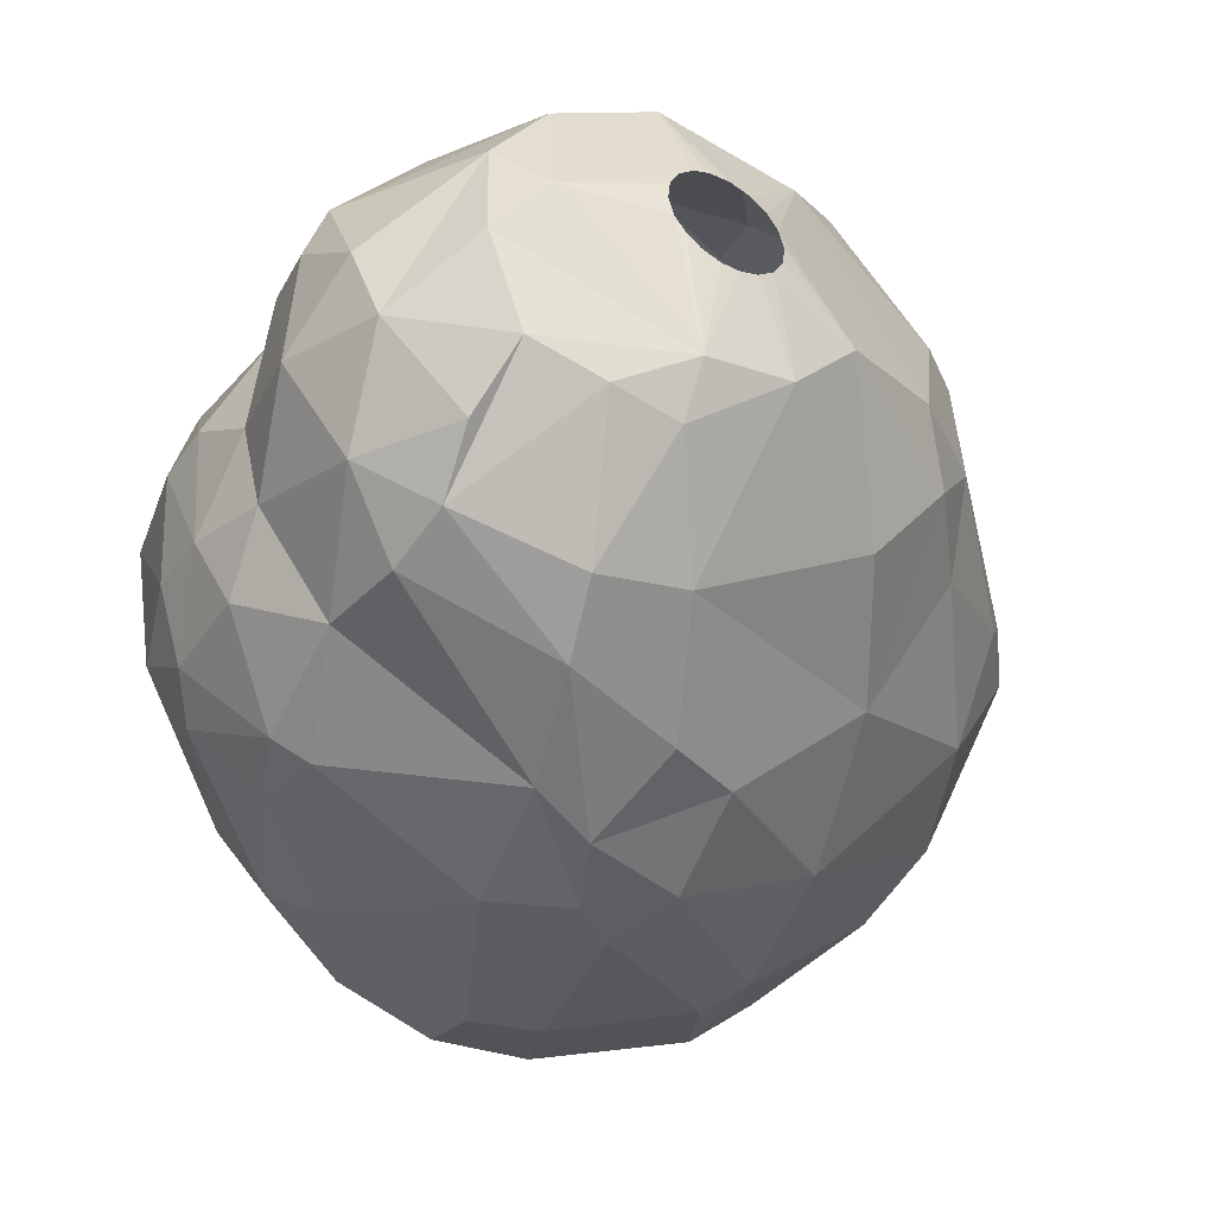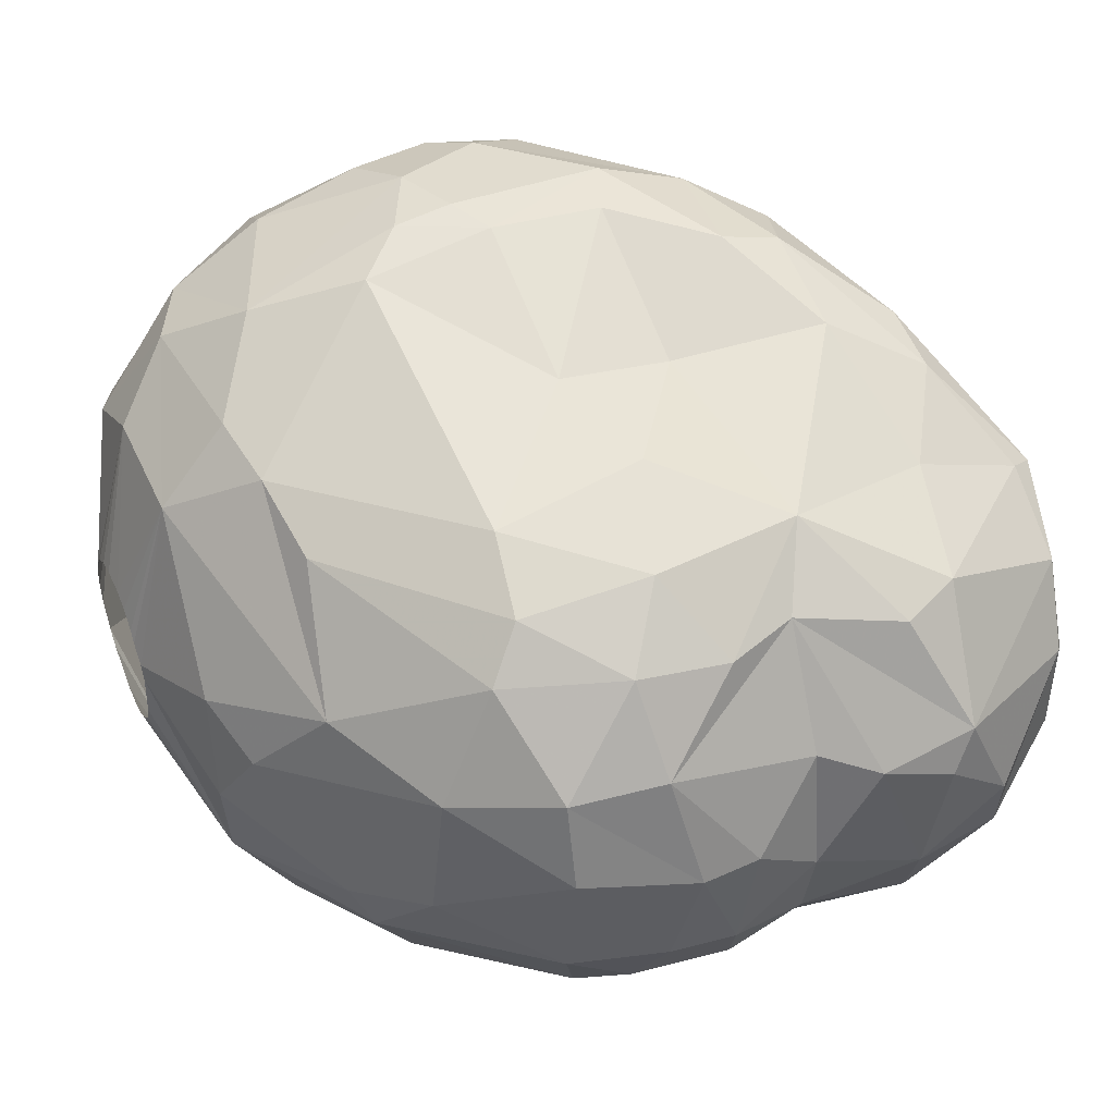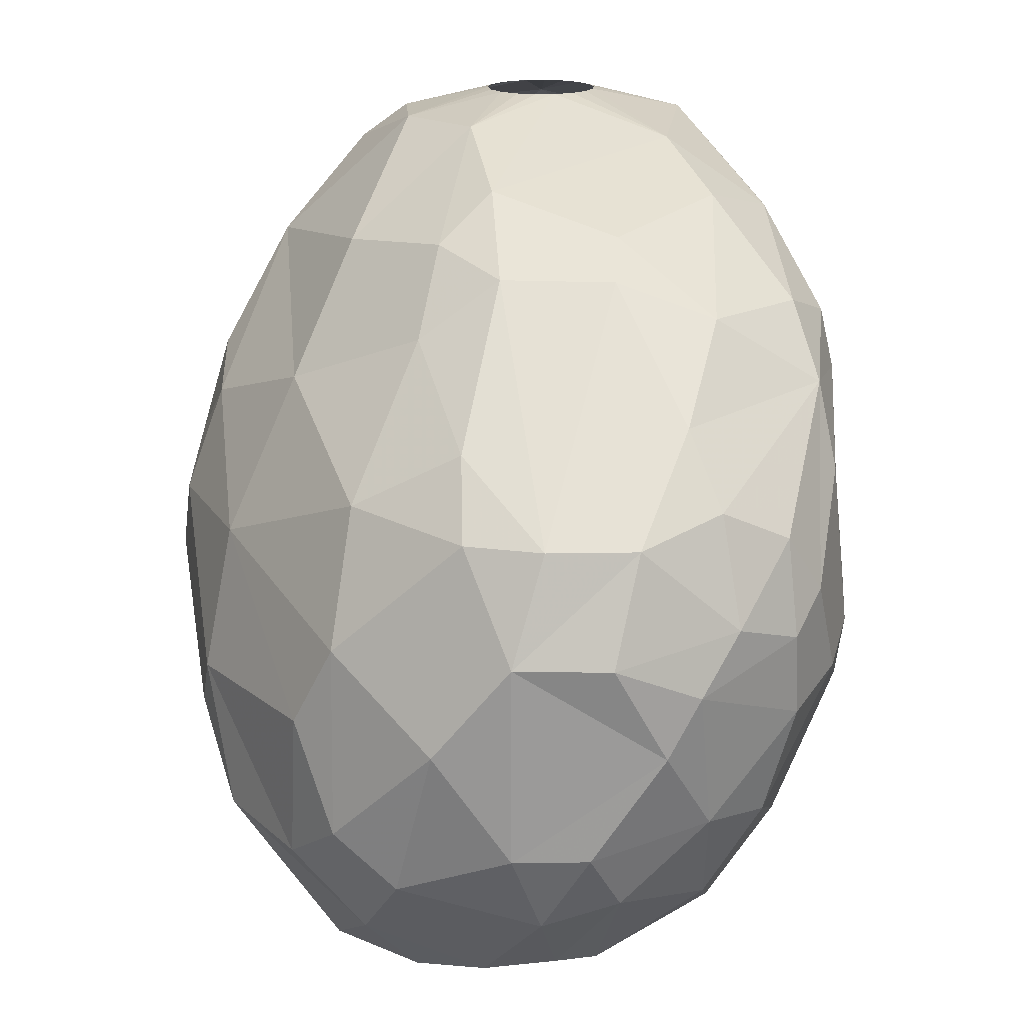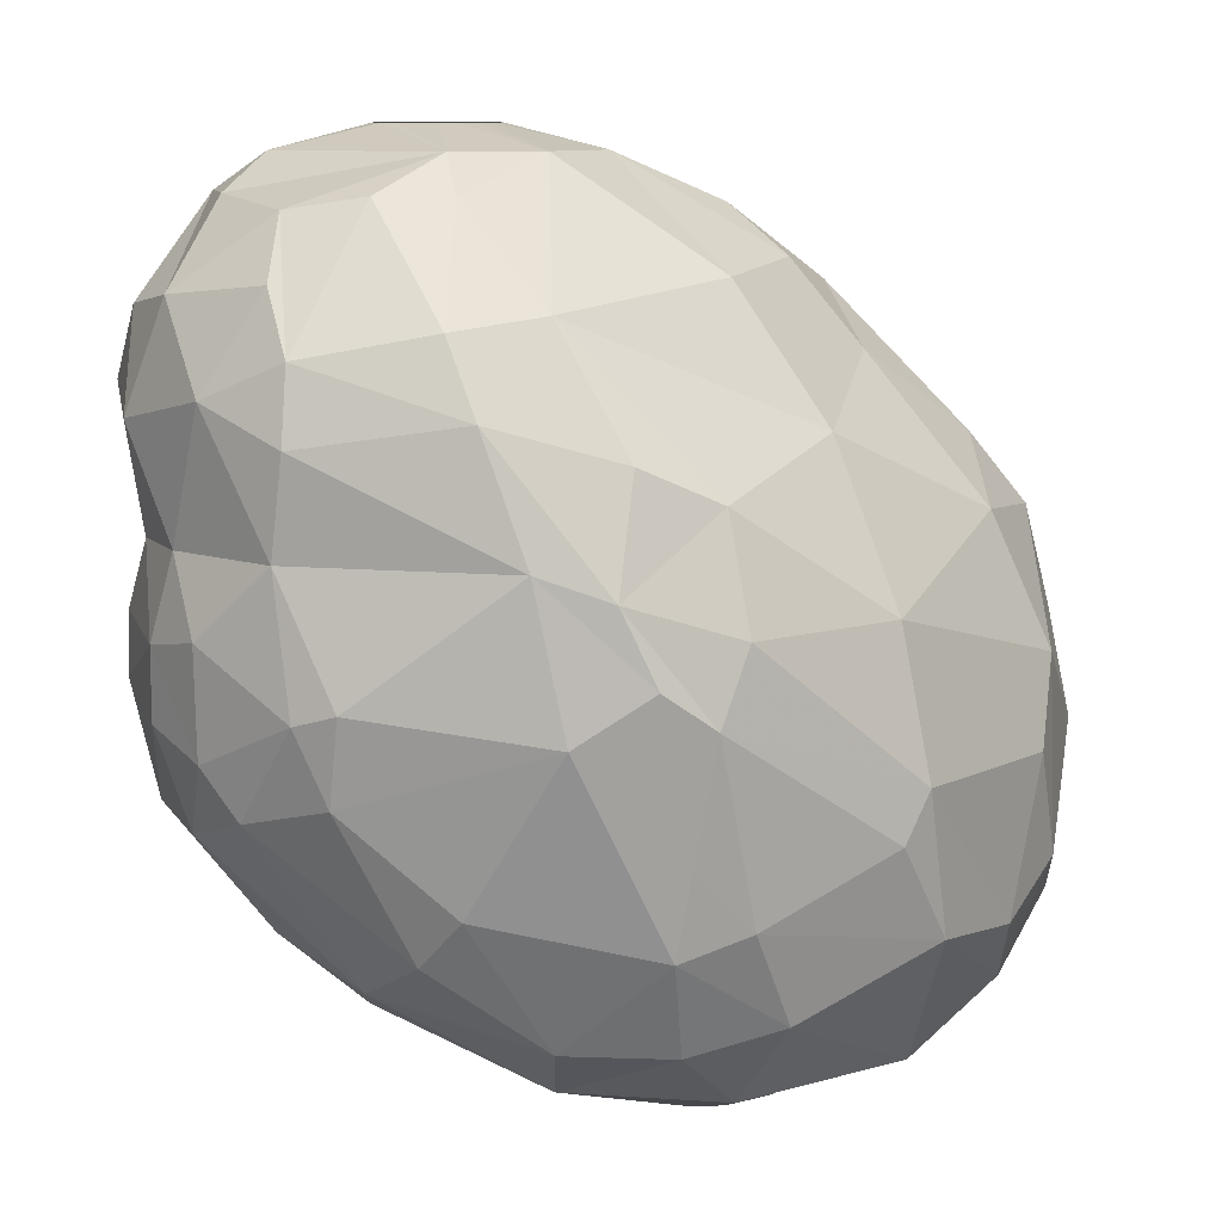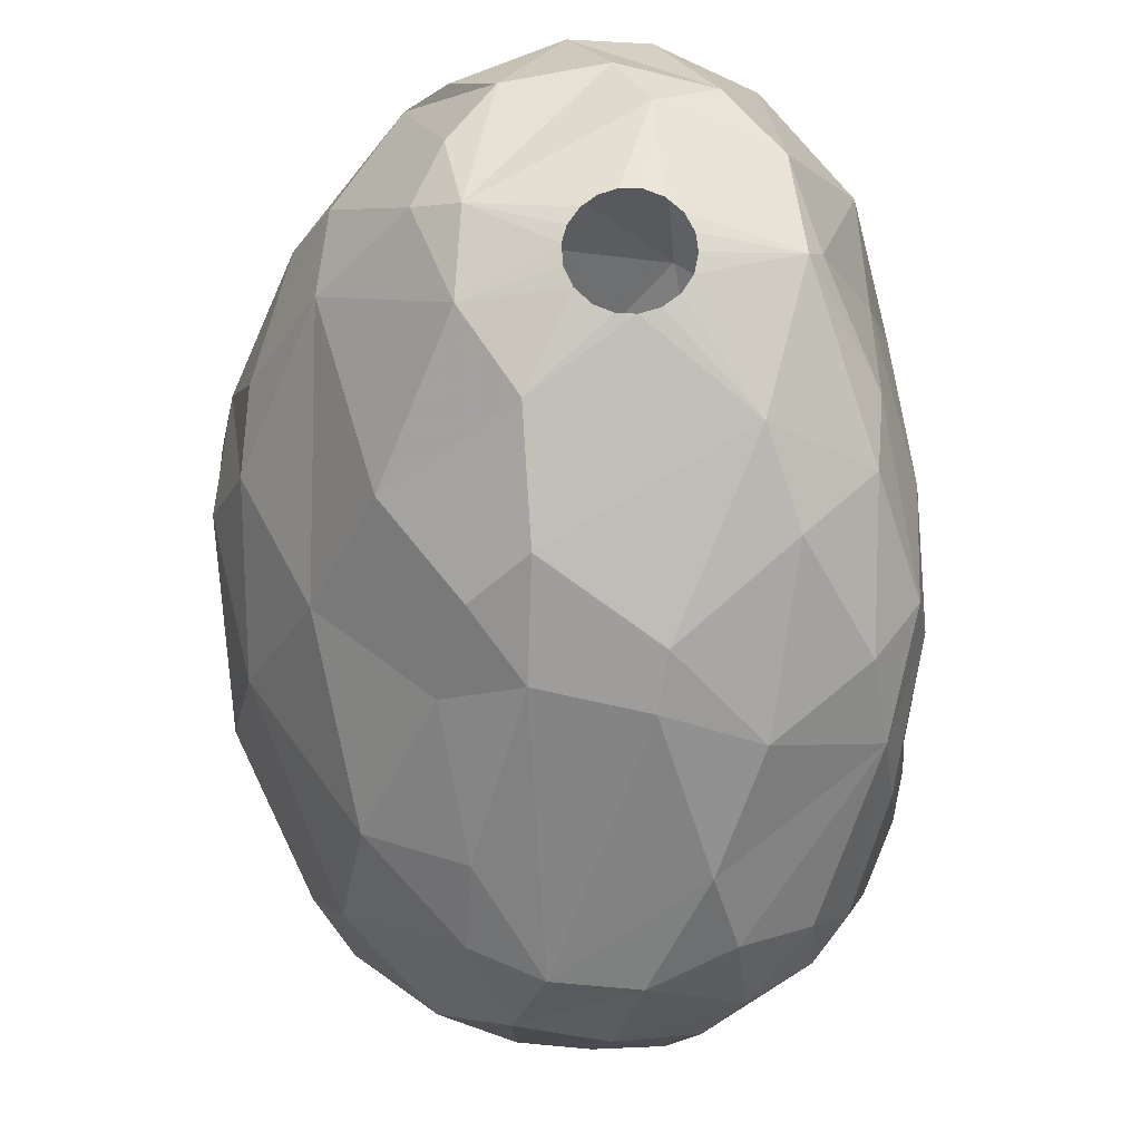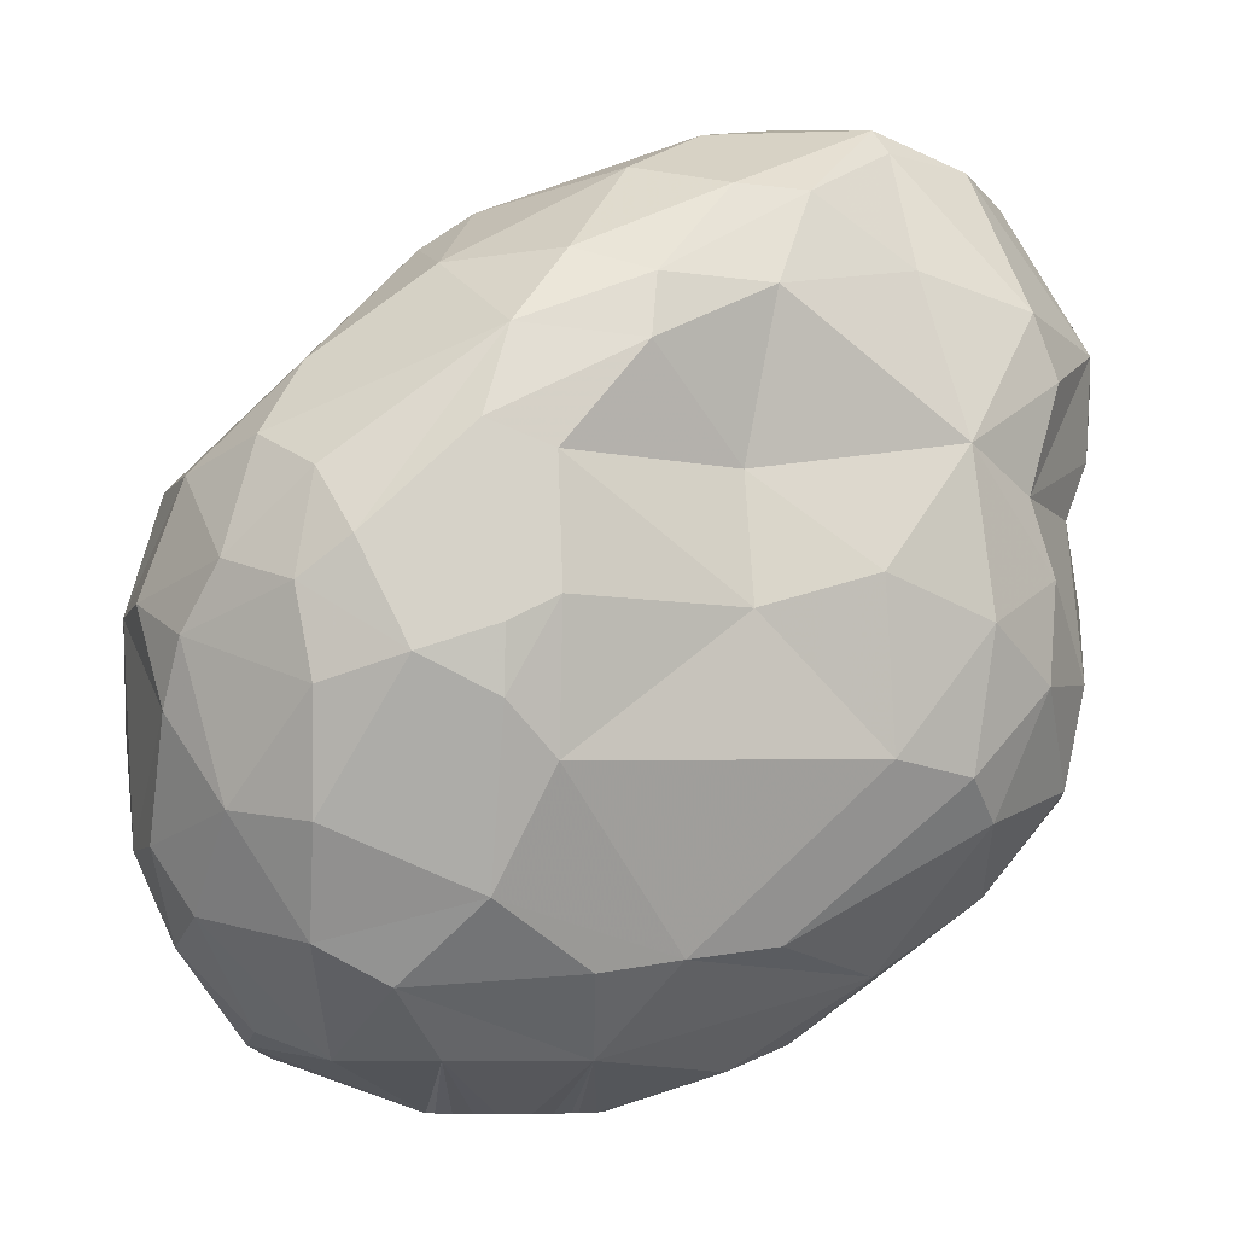
<metadata>
{"format":"obj","ext":"obj","renderer":"f3d","projection":"perspective","resolution":1024,"background":"white","views":[{"elev":-44.2,"azim":-31.6,"up":"+Y"},{"elev":42.7,"azim":-113.4,"up":"+Y"},{"elev":17.1,"azim":99.5,"up":"+Z"},{"elev":9.4,"azim":-9.9,"up":"+Z"},{"elev":72.6,"azim":106.6,"up":"+Z"},{"elev":-7.5,"azim":172.2,"up":"+Z"}]}
</metadata>
<code>
v 134 261.5 247.2
v 134.1 260.5 240.6
v 134.1 258.6 246.6
v 134.1 260.6 242.1
v 134.3 262 245.4
v 134.3 262.6 247.8
v 134.4 259.9 249
v 134.5 257.6 241.8
v 134.5 257.8 240
v 134.5 259.3 243.9
v 134.8 261 237.6
v 134.9 263.5 240
v 135 262.6 243.9
v 135 258 249.3
v 135.1 257.2 243.9
v 135.3 263.2 237.6
v 135.3 257.6 237.6
v 135.4 255.9 242.1
v 135.4 256.2 239.4
v 135.6 255.9 247.2
v 135.8 265.2 246.6
v 136.1 265.5 242.1
v 136.3 255.6 238.2
v 136.3 262 251.4
v 136.3 265.6 239.7
v 136.3 259.5 251.4
v 136.5 265.5 248.1
v 136.7 265.7 243.9
v 137 254.6 243.9
v 137.1 255.8 249.6
v 137.1 262.5 235.2
v 137.2 254.3 246.3
v 137.2 259 234.9
v 137.3 254 240.6
v 137.3 254.7 248.1
v 137.4 260.7 252.3
v 137.4 257.1 251.1
v 137.5 265.4 236.7
v 137.6 263.9 251.7
v 137.9 267.1 240.9
v 138.1 253.9 238.8
v 138.2 253.5 240.9
v 138.3 266.6 237.6
v 138.4 267.2 244.8
v 139 256.8 234
v 139.2 258.1 233.4
v 139.3 256.4 251.4
v 139.4 266.6 248.7
v 139.7 265.3 251.7
v 139.8 261.2 252.9
v 139.8 263.5 233.4
v 139.9 261.7 252.9
v 139.9 254.4 235.2
v 140 260.7 252.9
v 140 265 252.3
v 140.1 262.2 252.9
v 140.2 267.6 237.9
v 140.2 260.3 252.9
v 140.5 262.6 252.9
v 140.5 253.9 248.7
v 140.5 268.2 241.8
v 140.6 260 252.9
v 140.8 253.5 236.4
v 140.9 262.8 252.9
v 141 257.4 252.3
v 141.1 256.2 251.4
v 141.1 253 246.9
v 141.1 259.9 252.9
v 141.3 261.2 231.9
v 141.4 262.8 252.9
v 141.6 259.9 252.9
v 141.9 267.4 250.2
v 141.9 262.7 252.9
v 142.1 252.3 243.9
v 142.1 260.1 252.9
v 142.4 262.4 252.9
v 142.4 266.3 234
v 142.5 260.4 252.9
v 142.7 259.1 231.3
v 142.7 261.9 252.9
v 142.7 260.9 252.9
v 142.8 252 240.3
v 142.8 261.4 252.9
v 142.8 254.3 249
v 142.8 254.5 233.1
v 142.9 268.7 247.8
v 143 262.1 231.3
v 143.2 256.6 231.6
v 143.3 257.9 252.3
v 143.4 268.8 240.9
v 143.6 268.3 243.9
v 143.7 267.8 250.2
v 143.8 252 243.3
v 143.9 265.1 252
v 144.3 252.9 246
v 144.6 251.8 241.5
v 144.6 267.1 233.7
v 145 260 252.3
v 145.1 252.7 235.5
v 145.4 252.4 237.6
v 145.5 253.8 233.1
v 145.5 260.8 230.4
v 145.6 269.5 247.8
v 145.6 259.6 230.4
v 145.7 261.2 230.4
v 145.7 269.9 246.3
v 145.8 266.6 250.8
v 145.8 259.2 230.4
v 145.9 251.9 240.6
v 146.2 261.5 230.4
v 146.2 258.8 230.4
v 146.3 253.2 245.1
v 146.3 265.5 231.6
v 146.4 261.8 230.4
v 146.6 267.5 233.4
v 146.6 252.3 242.4
v 146.7 258.6 230.4
v 146.8 262.2 230.4
v 146.9 252.7 236.1
v 147 255.2 231.6
v 147.2 258.5 230.4
v 147.2 257.2 249.6
v 147.3 262.3 230.4
v 147.3 268.9 248.4
v 147.6 269.8 237.6
v 147.6 270.4 240.9
v 147.6 258.6 230.4
v 147.7 270.1 243.9
v 147.9 253.7 233.7
v 147.9 261.1 251.1
v 148.1 262.4 230.4
v 148.6 262.2 230.4
v 148.6 269.7 246.6
v 148.7 259.1 230.4
v 148.8 270.3 238.8
v 148.8 270.6 240.3
v 148.9 268.8 234.9
v 148.9 264.5 250.2
v 149.1 262 230.4
v 149.1 259.5 230.4
v 149.1 259.9 249.9
v 149.2 256.1 246.3
v 149.2 270.2 244.5
v 149.4 261.5 230.4
v 149.5 260.1 230.4
v 149.6 261.1 230.4
v 149.6 265.7 231.6
v 149.6 260.6 230.4
v 149.9 267.1 248.4
v 150.2 264.6 249.3
v 150.3 253.6 237.6
v 150.4 261.7 249.3
v 150.4 254.5 242.4
v 150.6 270.4 239.7
v 150.7 267.3 233.1
v 150.8 259.7 247.8
v 151 253.9 238.8
v 151.5 257.5 231.6
v 151.6 254.7 235.2
v 151.8 270 242.1
v 151.9 264.5 231.6
v 152.4 267.3 234
v 152.5 268.8 236.4
v 152.5 269.2 243.6
v 152.5 269.6 239.1
v 152.7 266.8 246.3
v 152.9 269.5 241.2
v 153 259.9 231.6
v 153.5 263.7 232.2
v 153.6 258.5 244.2
v 153.6 261.8 231.9
v 153.7 267.7 244.5
v 153.7 256.8 234.9
v 153.9 261.4 245.7
v 154.1 258.8 233.1
v 154.2 267.6 236.7
v 154.4 268.3 241.8
v 154.5 257.2 238.8
v 154.8 265.5 234.6
v 155 258.3 240.9
v 155.2 265.9 243.9
v 155.2 258.3 236.1
v 155.2 263.6 234
v 155.2 267.4 240.3
v 155.4 261.7 243.9
v 155.5 266.7 238.8
v 155.6 260 234.9
v 155.6 263.7 243.9
v 155.8 264.9 236.1
v 156.1 263 236.1
v 156.1 265.4 241.2
v 156.4 261 238.8
v 156.4 263 241.2
g foo
f 149 133 124
f 35 67 60
f 25 38 16
f 186 190 189
f 155 147 113
f 101 88 120
f 94 138 107
f 130 138 94
f 98 130 80
f 46 79 88
f 69 79 46
f 115 155 113
f 169 171 161
f 175 168 171
f 158 168 175
f 85 88 101
f 51 87 69
f 97 113 51
f 115 113 97
f 155 161 147
f 129 120 158
f 101 120 129
f 45 88 85
f 45 46 88
f 183 171 169
f 77 97 51
f 159 158 175
f 137 155 115
f 162 161 155
f 179 161 162
f 179 169 161
f 129 158 159
f 31 51 69
f 162 155 137
f 187 171 183
f 175 171 187
f 173 159 175
f 99 101 129
f 45 85 53
f 33 46 45
f 33 69 46
f 183 169 179
f 31 69 33
f 85 101 99
f 163 162 137
f 182 175 187
f 119 129 159
f 119 99 129
f 63 85 99
f 53 85 63
f 137 115 97
f 187 183 190
f 189 183 179
f 190 183 189
f 125 137 97
f 176 179 162
f 182 187 192
f 173 175 182
f 38 31 16
f 38 51 31
f 38 77 51
f 17 33 45
f 57 97 77
f 135 137 125
f 176 162 163
f 189 179 176
f 192 187 190
f 178 173 182
f 157 159 173
f 151 159 157
f 151 119 159
f 100 99 119
f 11 31 33
f 16 31 11
f 125 97 57
f 154 137 135
f 154 163 137
f 23 45 53
f 17 45 23
f 11 33 17
f 43 77 38
f 57 77 43
f 41 53 63
f 176 163 165
f 189 176 186
f 157 173 178
f 25 43 38
f 23 53 41
f 25 16 12
f 165 163 154
f 19 17 23
f 9 17 19
f 11 17 9
f 2 16 11
f 12 16 2
f 126 135 125
f 184 176 165
f 184 186 176
f 109 119 151
f 193 190 186
f 157 109 151
f 82 99 100
f 82 63 99
f 90 125 57
f 192 190 193
f 109 100 119
f 34 23 41
f 34 19 23
f 2 11 9
f 22 25 12
f 191 186 184
f 191 193 186
f 180 182 192
f 180 178 182
f 153 157 178
f 96 100 109
f 42 34 41
f 40 43 25
f 40 57 43
f 90 126 125
f 136 154 135
f 184 165 167
f 180 153 178
f 96 82 100
f 136 135 126
f 82 41 63
f 42 41 82
f 167 165 154
f 177 184 167
f 18 19 34
f 8 9 19
f 8 2 9
f 61 57 40
f 61 90 57
f 167 154 160
f 8 19 18
f 8 4 2
f 4 12 2
f 22 40 25
f 185 192 193
f 185 180 192
f 116 109 157
f 160 154 136
f 116 157 153
f 191 184 177
f 74 82 96
f 74 42 82
f 44 40 22
f 44 61 40
f 128 126 90
f 143 136 126
f 160 136 143
f 153 180 170
f 13 12 4
f 28 12 13
f 28 22 12
f 128 143 126
f 112 116 153
f 93 109 116
f 93 96 109
f 93 74 96
f 29 34 42
f 29 18 34
f 28 44 22
f 164 167 160
f 164 177 167
f 181 191 177
f 181 193 191
f 188 185 193
f 15 18 29
f 15 8 18
f 10 8 15
f 10 4 8
f 188 193 181
f 29 42 74
f 13 4 10
f 91 90 61
f 93 116 112
f 128 90 91
f 172 177 164
f 172 181 177
f 170 180 185
f 20 15 29
f 3 10 15
f 5 13 10
f 5 28 13
f 174 170 185
f 142 153 170
f 95 93 112
f 143 128 106
f 188 181 166
f 174 185 188
f 67 74 93
f 91 61 44
f 164 160 133
f 142 112 153
f 32 29 74
f 20 3 15
f 3 5 10
f 21 44 28
f 106 128 91
f 172 164 133
f 181 172 166
f 67 32 74
f 28 5 6
f 133 143 106
f 133 160 143
f 156 170 174
f 142 170 156
f 95 67 93
f 1 5 3
f 86 91 44
f 20 29 32
f 106 91 86
f 133 106 103
f 166 172 133
f 150 188 166
f 152 188 150
f 152 174 188
f 6 5 1
f 21 28 6
f 84 95 112
f 27 44 21
f 48 44 27
f 103 106 86
f 152 156 174
f 84 112 142
f 35 32 67
f 35 20 32
f 60 95 84
f 60 67 95
f 14 3 20
f 7 3 14
f 7 1 3
f 86 44 48
f 124 133 103
f 149 166 133
f 150 166 149
f 7 6 1
f 103 86 72
f 124 103 92
f 27 21 6
f 122 84 142
f 14 20 30
f 92 103 72
f 141 156 152
f 142 156 141
f 30 20 35
f 72 86 48
f 107 149 124
f 150 149 138
f 122 142 141
f 49 48 27
f 107 124 92
f 24 6 7
f 39 6 24
f 39 27 6
f 138 149 107
f 66 60 84
f 37 14 30
f 24 7 14
f 49 27 39
f 49 72 48
f 47 35 60
f 37 35 47
f 37 30 35
f 89 84 122
f 55 92 72
f 130 150 138
f 130 152 150
f 130 141 152
f 98 122 141
f 89 122 98
f 89 66 84
f 47 60 66
f 26 14 37
f 26 24 14
f 55 72 49
f 98 141 130
f 94 92 55
f 94 107 92
f 65 47 66
f 36 24 26
f 36 39 24
f 55 49 39
f 65 37 47
f 65 26 37
f 36 26 65
f 55 39 36
f 80 130 94
f 65 66 89
f 88 104 108
f 88 102 104
f 79 102 88
f 87 102 79
f 87 105 102
f 113 105 87
f 113 110 105
f 113 114 110
f 113 118 114
f 113 123 118
f 147 123 113
f 147 131 123
f 147 132 131
f 147 139 132
f 147 144 139
f 146 144 147
f 168 148 146
f 168 145 148
f 140 145 168
f 120 134 140
f 120 127 134
f 120 121 127
f 117 121 120
f 88 111 117
f 88 108 111
f 88 117 120
f 69 87 79
f 51 113 87
f 161 146 147
f 158 140 168
f 120 140 158
f 171 146 161
f 168 146 171
f 54 65 58
f 54 36 65
f 50 36 54
f 52 36 50
f 56 36 52
f 56 55 36
f 59 55 56
f 64 55 59
f 70 55 64
f 70 94 55
f 73 94 70
f 76 94 73
f 80 94 76
f 83 98 80
f 81 98 83
f 78 98 81
f 78 89 98
f 75 89 78
f 71 89 75
f 71 65 89
f 68 65 71
f 62 65 68
f 58 65 62
g

</code>
